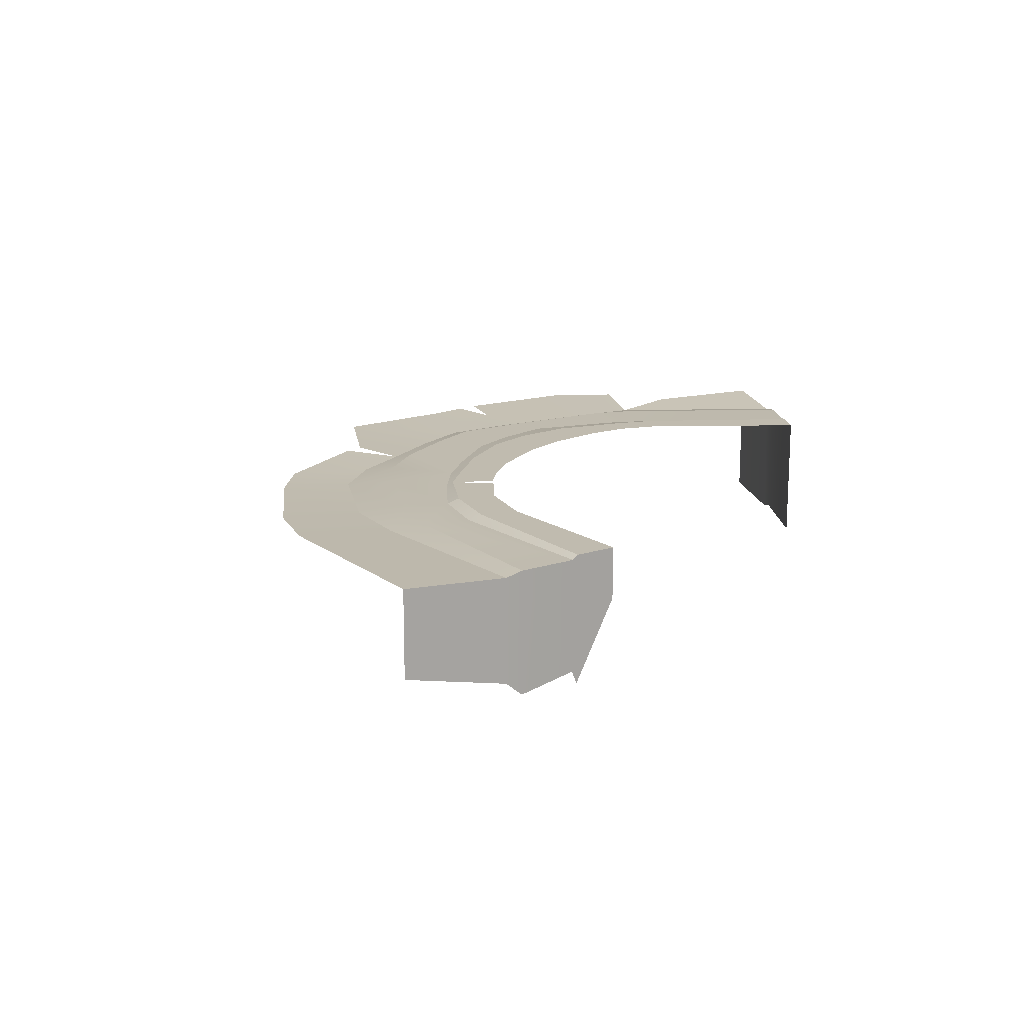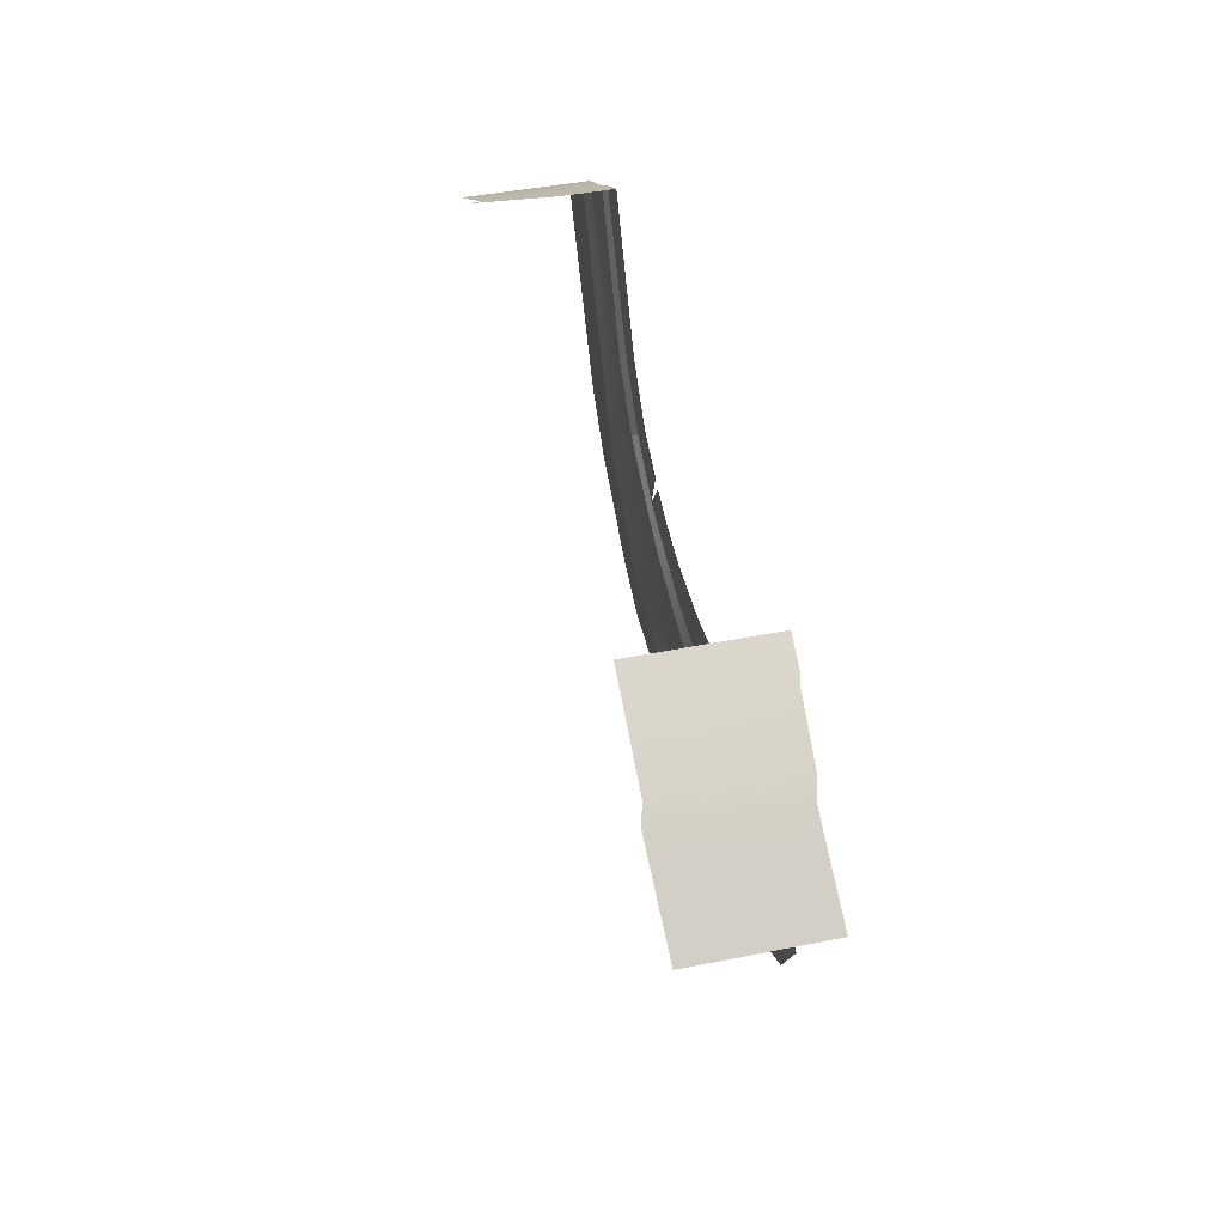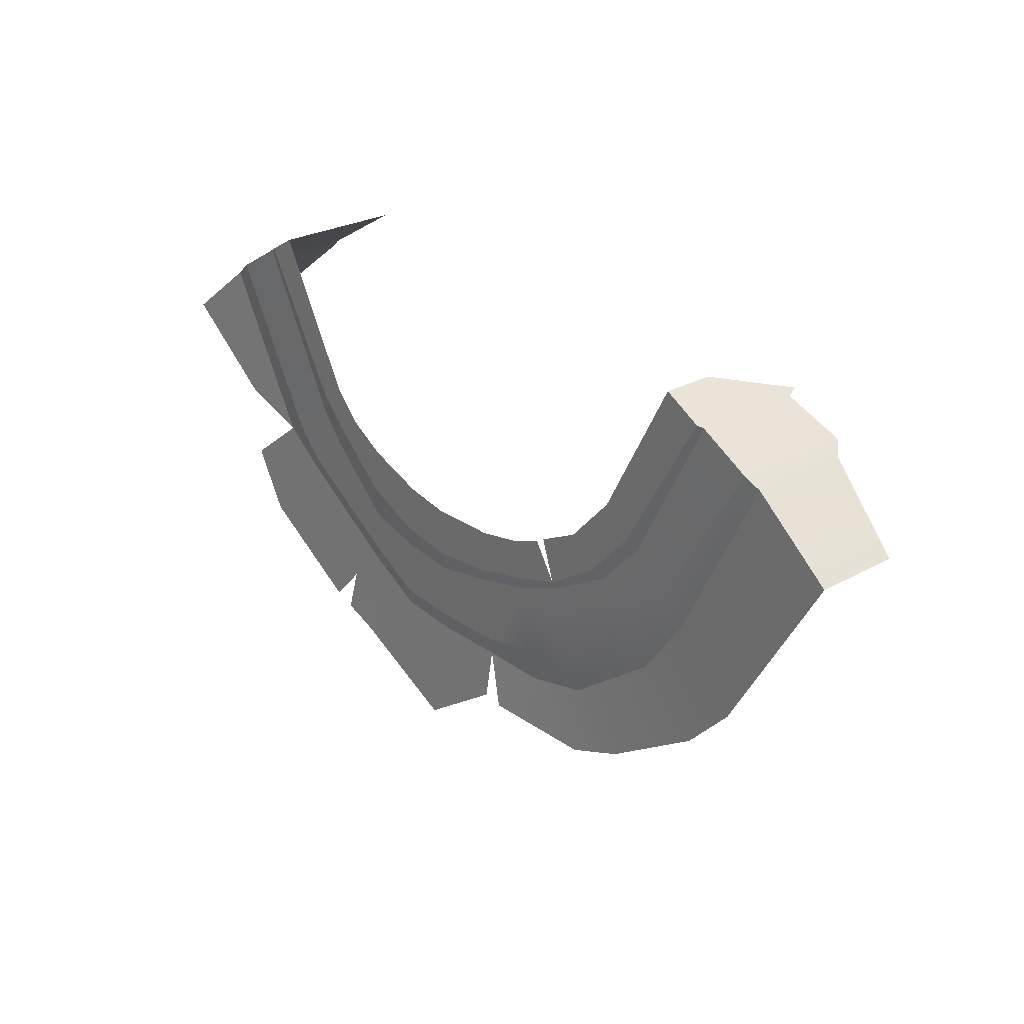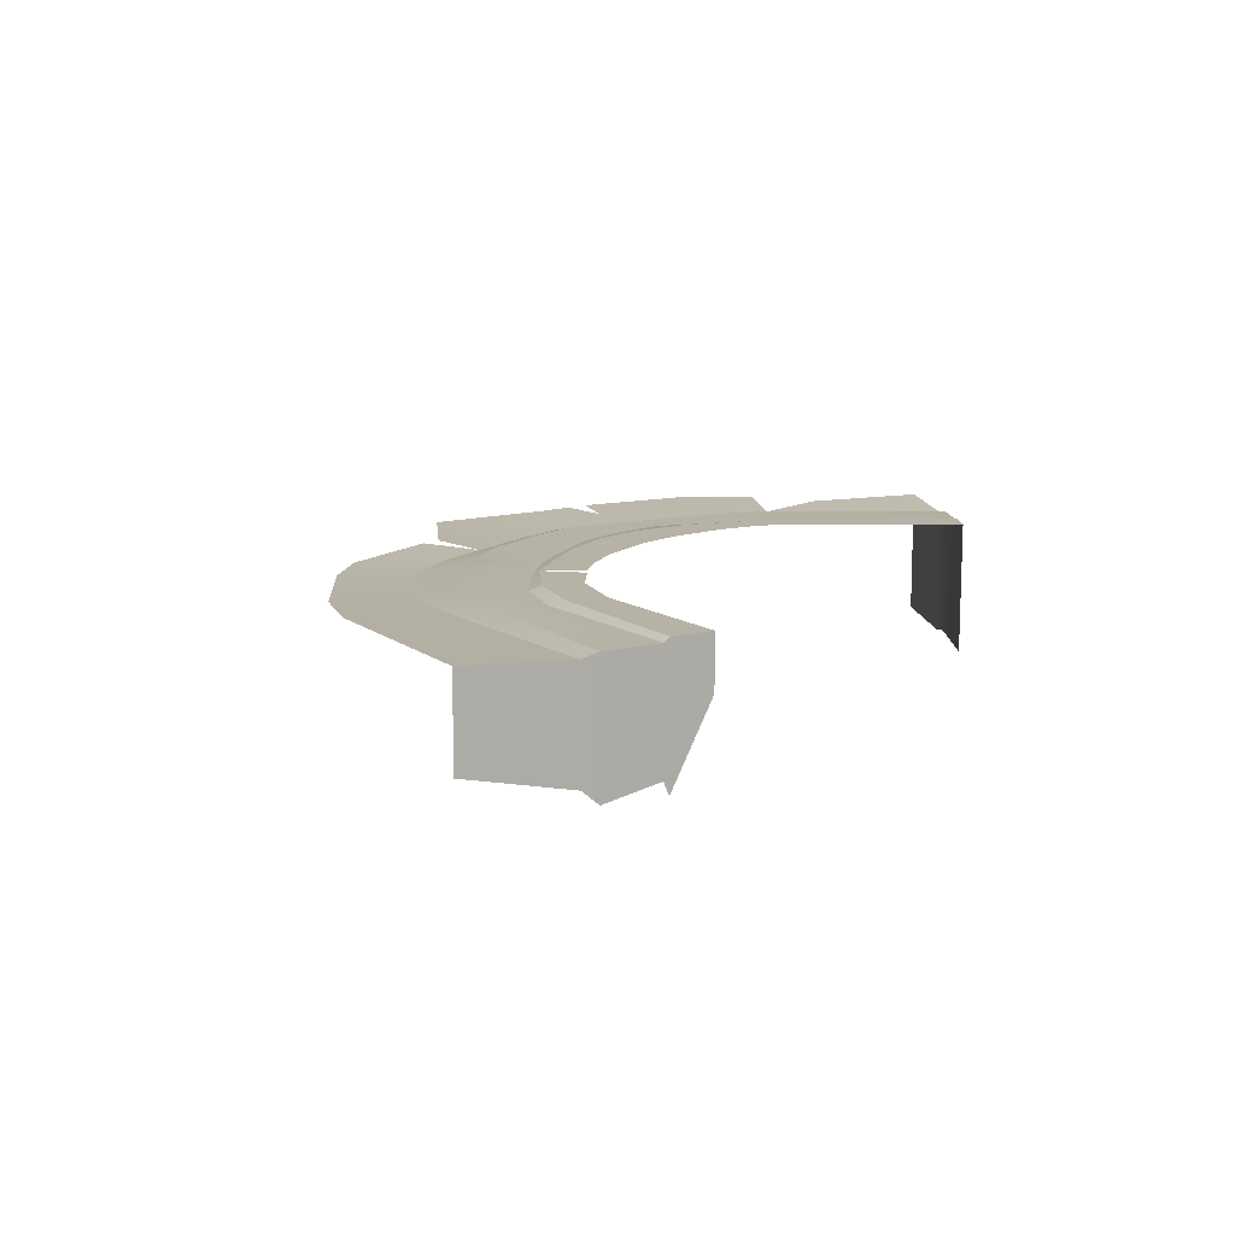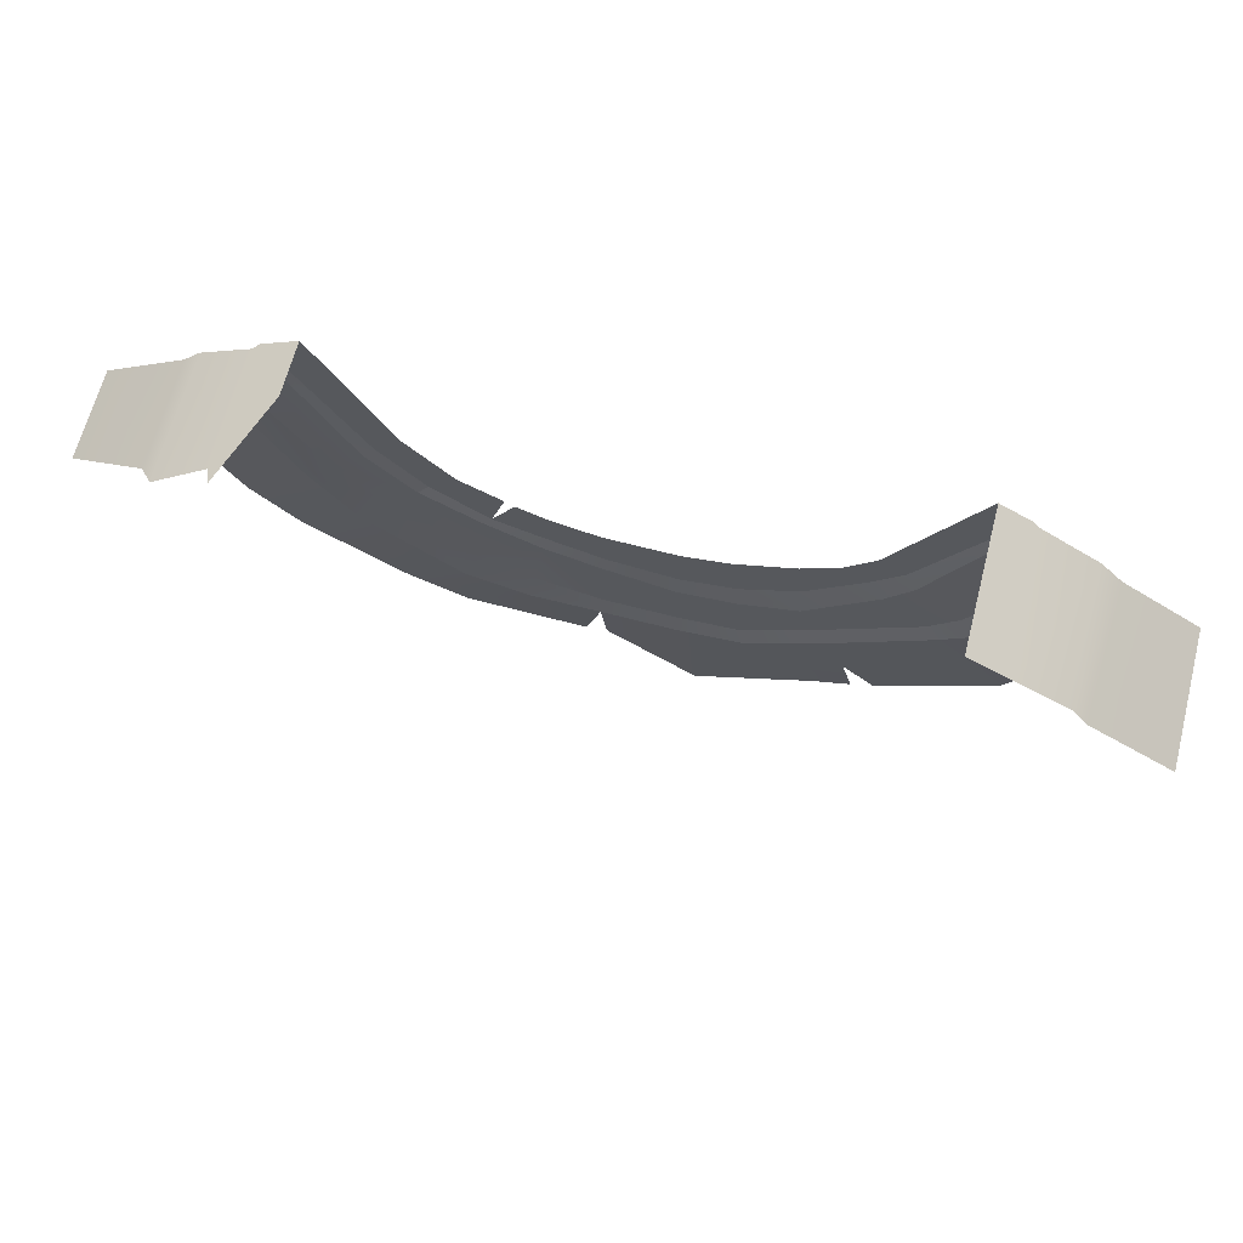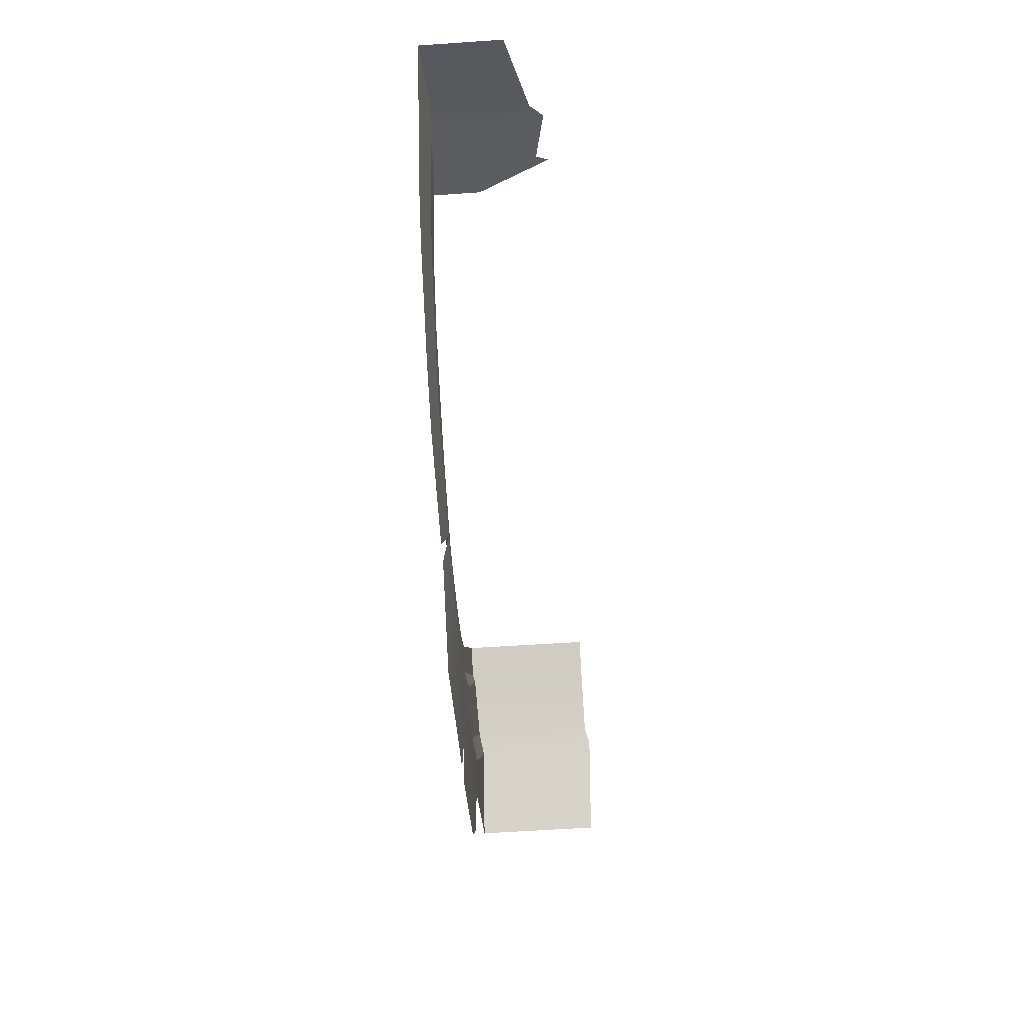
<metadata>
{"format":"obj","ext":"obj","renderer":"f3d","projection":"perspective","resolution":1024,"background":"white","views":[{"elev":16.0,"azim":115.8,"up":"+Z"},{"elev":45.2,"azim":-102.9,"up":"+Y"},{"elev":26.1,"azim":48.3,"up":"+Y"},{"elev":12.2,"azim":118.9,"up":"+Z"},{"elev":66.7,"azim":-165.3,"up":"+Y"},{"elev":-66.7,"azim":93.8,"up":"+Y"}]}
</metadata>
<code>
o Flag_RoundArch_Cylinder.008
v 1.084 3.089 -0.006105
v 0.8652 3.256 -0.08908
v 0.6534 3.378 0.08482
v 1.084 3.089 0.1939
v 0.8645 3.256 0.1939
v 0.6531 3.378 0.2034
v 0.8962 3.234 -0.05648
v 0.8956 3.234 0.1835
v 0.5211 2.435 0.1939
v 0.3881 2.382 0.1939
v 0.2267 2.578 0.1939
v 0.3423 2.646 0.1939
v 0.1858 2.86 0.2034
v 0.2632 2.887 0.2034
v 0.2356 2.506 0.1835
v 0.3848 2.539 0.1835
v -1.085 3.089 -0.1022
v -0.8654 3.256 -0.1022
v -0.6541 3.378 -0.1022
v -1.084 3.089 0.1939
v -0.8645 3.256 0.1939
v -0.6531 3.378 0.2034
v -0.8965 3.234 -0.1126
v -0.9103 3.222 0.1843
v -0.5211 2.435 0.1939
v -0.3881 2.382 0.1939
v -0.22 2.563 0.1939
v -0.3506 2.64 0.1939
v -0.1858 2.86 0.2034
v -0.3208 2.912 0.2034
v -0.2306 2.522 0.1835
v -0.3699 2.603 0.1835
v 0.0723 2.39 0.1939
v -0.131 2.25 0.1939
v -0.08202 2.552 0.1939
v 0.08202 2.552 0.1939
v -0.08202 2.84 0.2034
v 0.08202 2.84 0.2034
v -0.08203 2.508 0.1835
v 0.08203 2.508 0.1835
v 0.7489 3.323 -0.06495
v 0.7482 3.323 0.1939
v 0.3305 2.792 0.1939
v 0.2056 2.74 0.1939
v -0.7492 3.323 -0.1022
v -0.7351 3.331 0.1985
v -0.3384 2.732 0.1939
v -0.2085 2.695 0.1939
v 0.08202 2.71 0.1939
v -0.08063 2.681 0.1939
v 0.7377 3.33 -0.09525
v 0.737 3.33 0.2034
v 0.3157 2.802 0.2034
v -0.7379 3.33 -0.1022
v -0.7213 3.339 0.2034
v -0.3343 2.808 0.2034
v 0.07363 2.738 0.2034
v 0.2007 2.769 0.2034
v -0.2061 2.748 0.2034
v -0.08202 2.726 0.2034
v 0.8527 2.69 0.1939
v 0.7477 2.58 0.1939
v 0.6459 2.898 0.1939
v 0.5377 2.793 0.1939
v 0.3813 2.949 0.2034
v 0.4851 3.061 0.2034
v 0.598 2.697 0.1835
v 0.701 2.842 0.1851
v 0.5704 2.977 0.1939
v 0.465 2.867 0.1939
v 0.4444 2.886 0.2034
v 0.5471 2.999 0.2034
v -0.7717 2.595 0.1939
v -0.8489 2.736 0.1939
v -0.5904 2.802 0.1939
v -0.6547 2.873 0.1939
v -0.47 3.032 0.2034
v -0.406 2.964 0.2034
v -0.7078 2.846 0.1835
v -0.6143 2.771 0.1835
v -0.4959 2.884 0.1939
v -0.5536 2.961 0.1939
v -0.5291 2.999 0.2034
v -0.466 2.93 0.2034
v 0.1182 2.38 0.1939
v -0.4479 2.517 0.1888
v -0.4724 2.416 0.1939
v 0.2839 2.9 0.2034
v -0.8559 2.907 0.1939
f 7 8 4 1
f 41 42 5 2
f 67 16 9 62
f 64 12 16 67
f 48 27 35 50
f 44 49 36 11
f 27 31 39 35
f 70 43 12 64
f 65 88 53 71
f 42 69 63 5
f 2 5 8 7
f 53 14 13 58
f 16 12 11 15
f 9 16 15 10
f 5 63 68 8
f 23 17 20 24
f 45 18 21 46
f 80 73 86 32
f 75 80 32 28
f 15 40 85 10
f 11 36 40 15
f 78 84 56 30
f 46 21 76 82
f 81 75 28 47
f 18 23 24 21
f 56 59 29 30
f 32 31 27 28
f 21 24 79 76
f 57 38 37 60
f 40 36 35 39
f 33 40 39 34
f 31 26 34 39
f 36 49 50 35
f 28 27 48 47
f 55 46 82 83
f 54 45 46 55
f 12 43 44 11
f 52 72 69 42
f 58 57 49 44
f 59 48 50 60
f 51 52 42 41
f 3 6 52 51
f 71 53 43 70
f 29 59 60 37
f 13 38 57 58
f 6 66 72 52
f 19 54 55 22
f 84 81 47 56
f 22 55 83 77
f 49 57 60 50
f 47 48 59 56
f 43 53 58 44
f 72 66 65 71
f 68 63 64 67
f 61 68 67 62
f 63 69 70 64
f 69 72 71 70
f 8 68 61 4
f 84 78 77 83
f 80 75 76 79
f 73 80 79 74
f 75 81 82 76
f 81 84 83 82
f 24 20 89 79
f 86 31 32
f 86 73 25
f 31 86 87 26

</code>
